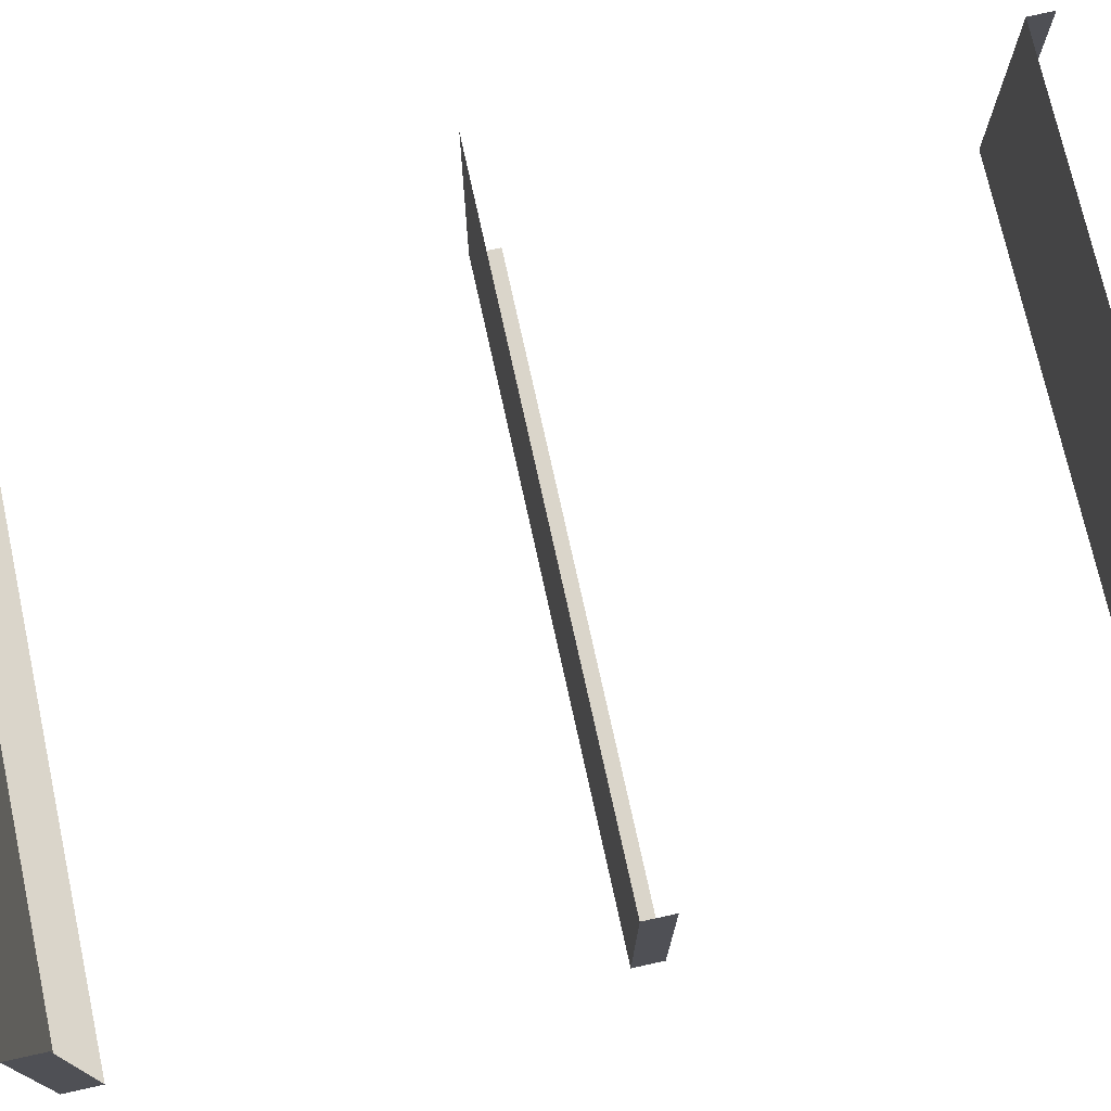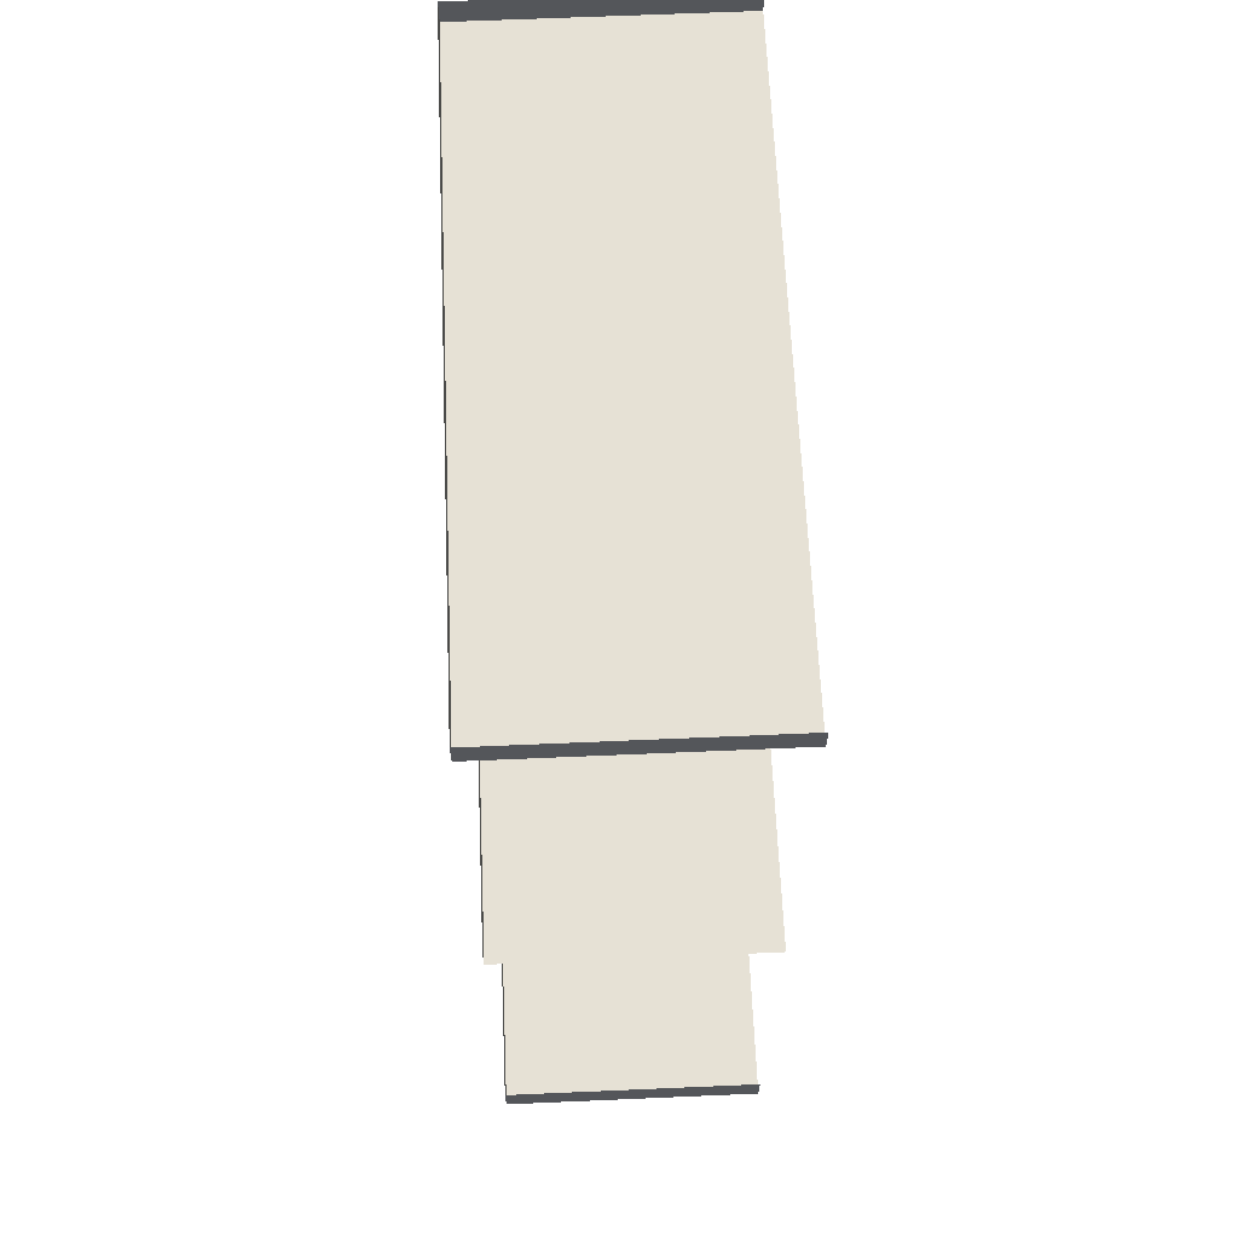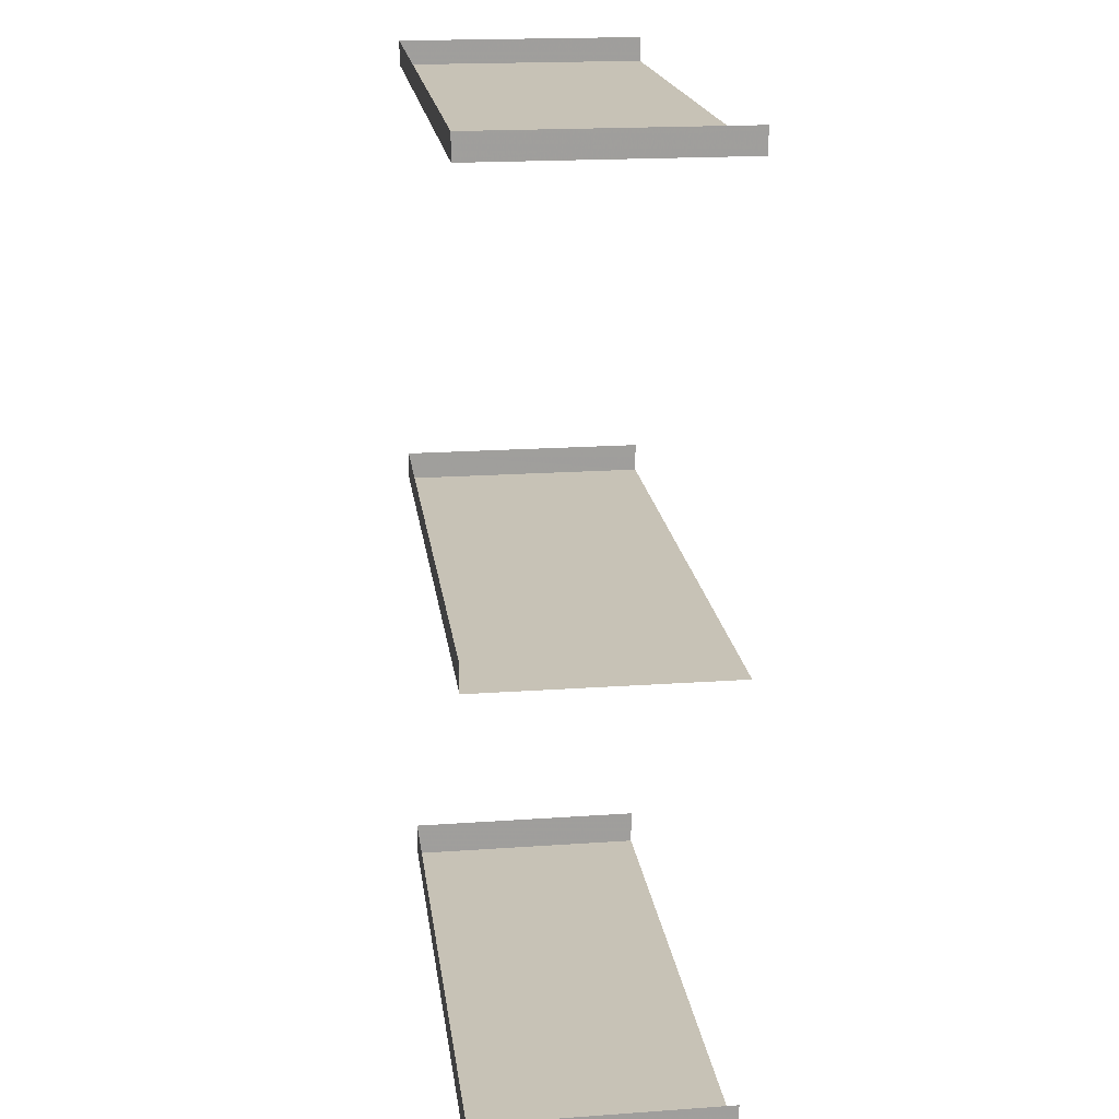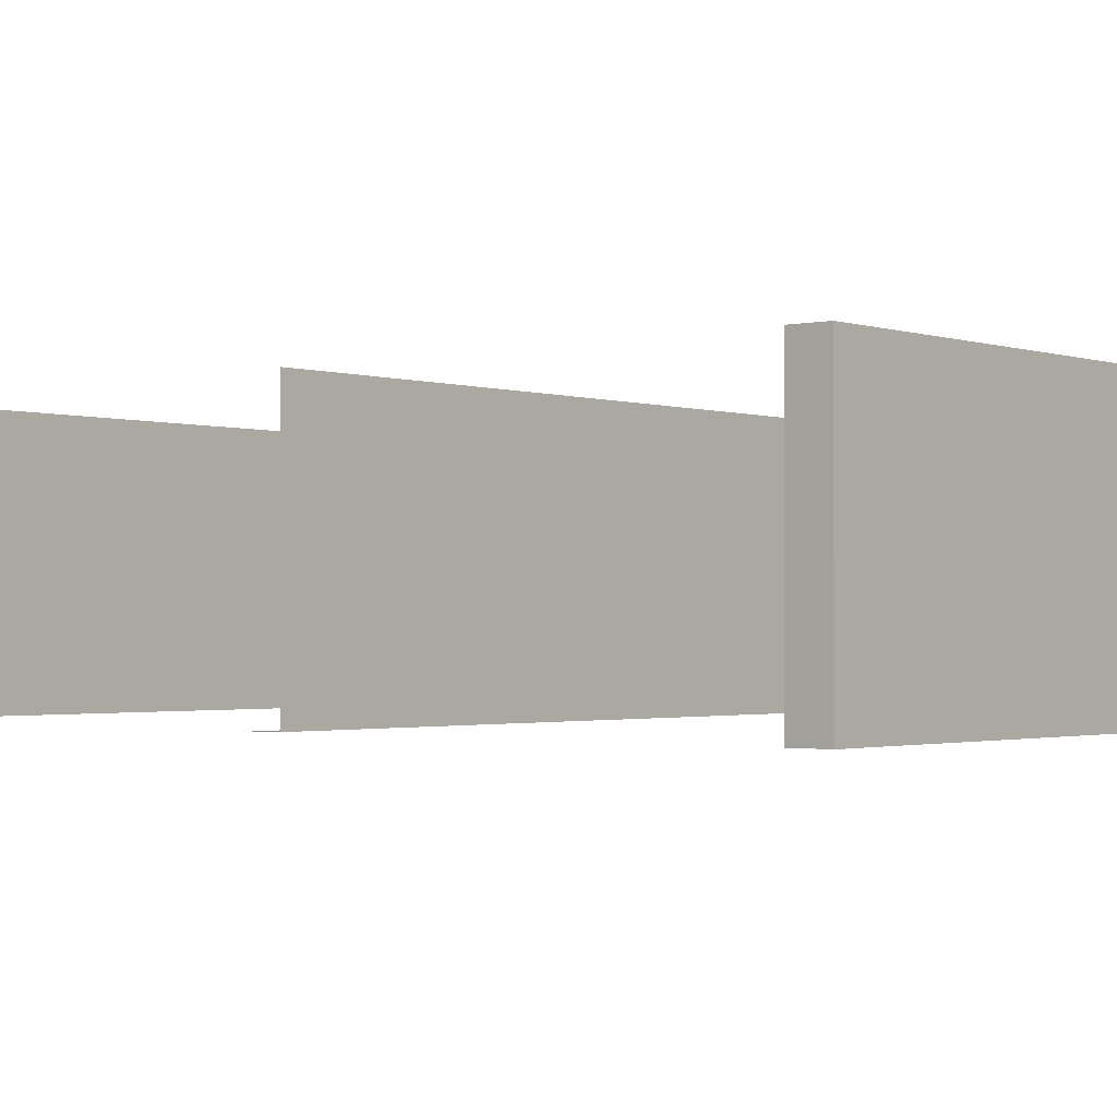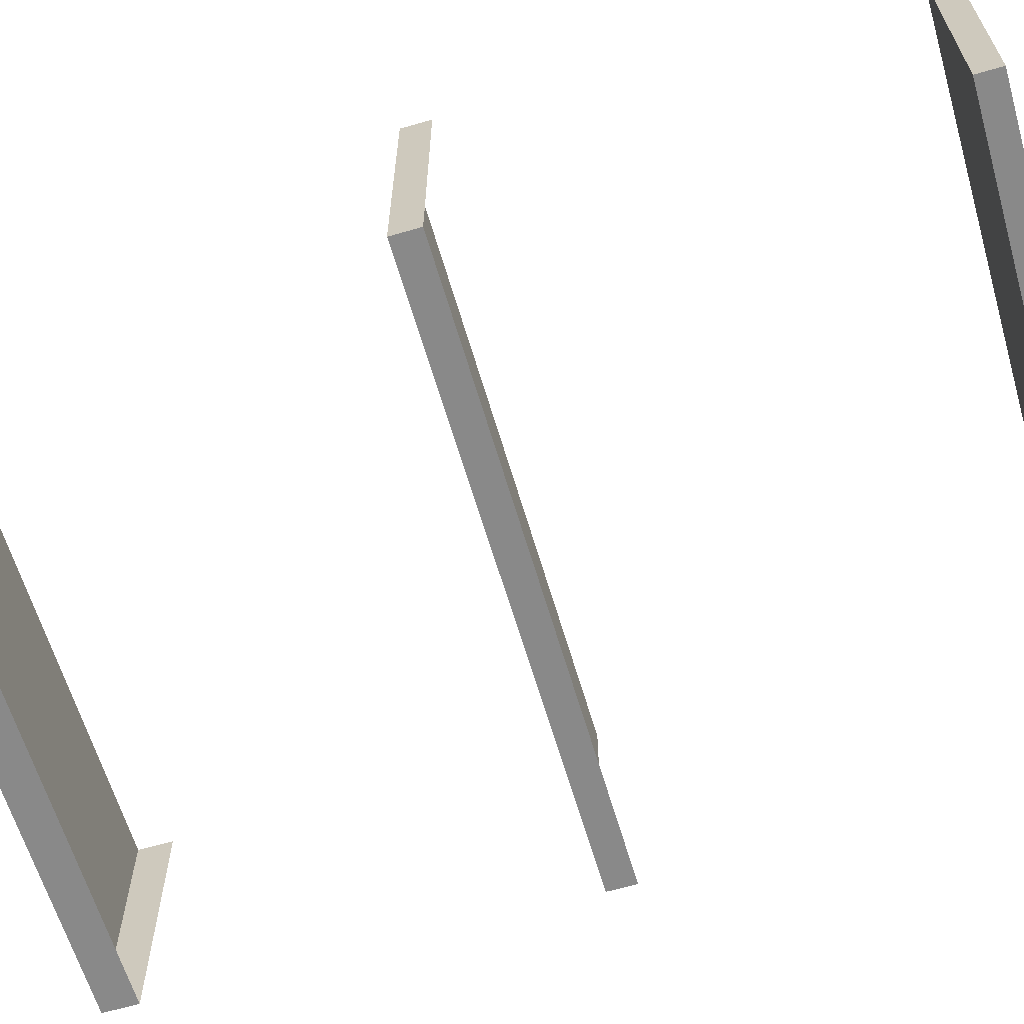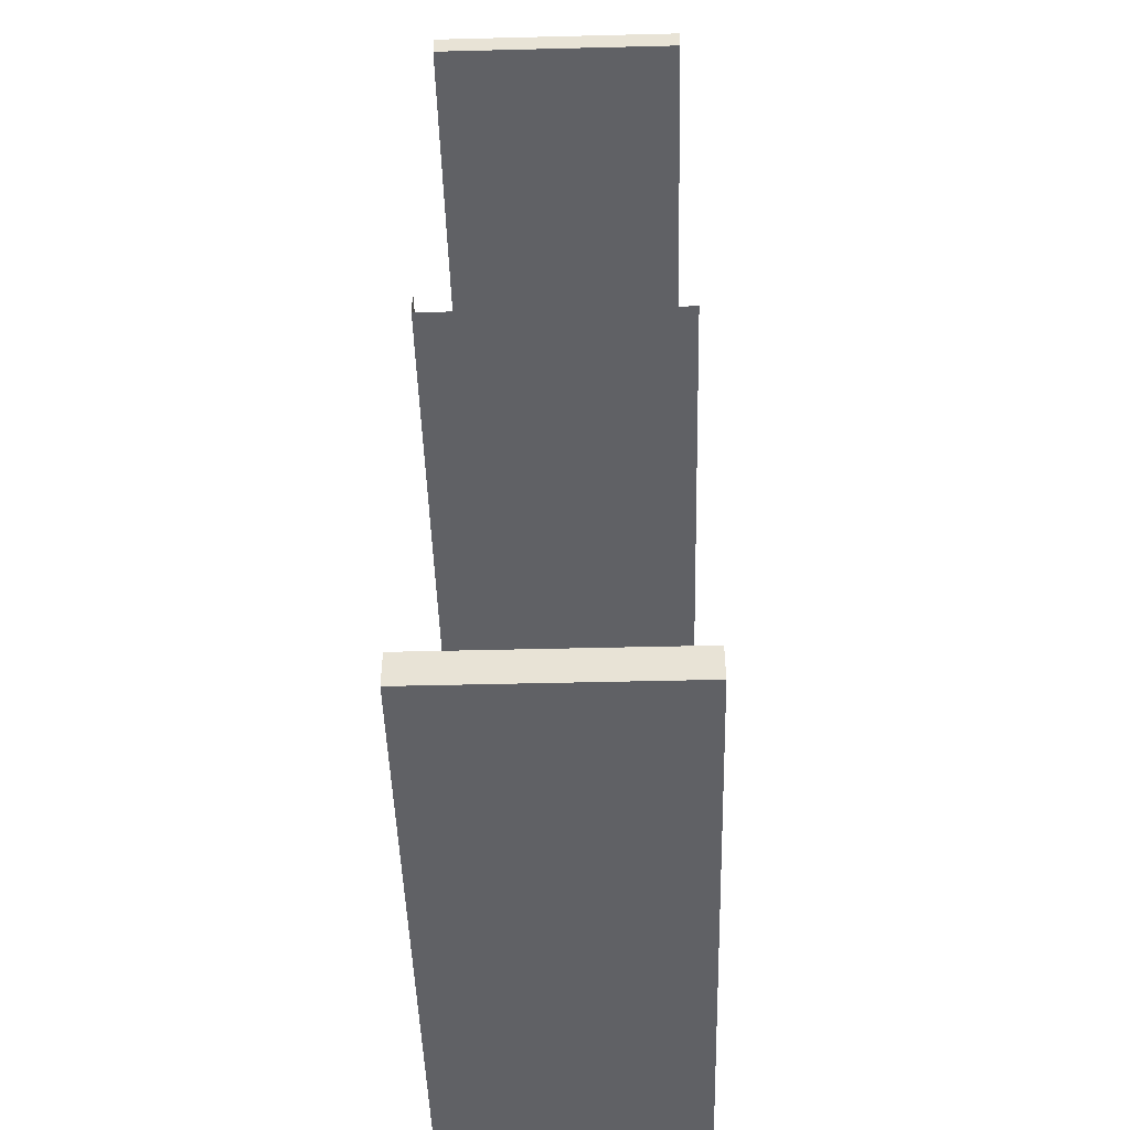
<metadata>
{"format":"obj","ext":"obj","renderer":"f3d","projection":"perspective","resolution":1024,"background":"white","views":[{"elev":74.3,"azim":77.6,"up":"+Z"},{"elev":64.6,"azim":-92.5,"up":"+Y"},{"elev":19.3,"azim":-97.5,"up":"+Y"},{"elev":-1.5,"azim":-50.5,"up":"+Z"},{"elev":-63.1,"azim":106.3,"up":"+Z"},{"elev":-47.5,"azim":-88.4,"up":"+Y"}]}
</metadata>
<code>
v -277.6 79.06 18.66
v -277.6 78.79 18.66
v -284.5 79.06 18.66
v -284.5 78.79 18.66
v -284.5 69.17 18.66
v -277.6 69.17 18.66
v -284.5 68.78 18.66
v -277.6 68.78 18.66
v -277.6 74.16 18.66
v -277.6 73.84 18.66
v -284.5 74.16 18.66
v -284.5 73.84 18.66
v -277.6 79.06 21.44
v -277.6 78.79 21.44
v -277.6 79.06 18.66
v -277.6 78.79 18.66
v -277.6 78.79 18.66
v -277.6 78.79 21.44
v -284.5 78.79 18.66
v -284.5 78.79 21.44
v -284.5 78.79 21.44
v -284.5 79.06 21.44
v -284.5 78.79 18.66
v -284.5 79.06 18.66
v -277.6 69.17 21.44
v -277.6 68.78 21.44
v -277.6 69.17 18.66
v -277.6 68.78 18.66
v -277.6 68.78 18.66
v -277.6 68.78 21.44
v -284.5 68.78 18.66
v -284.5 68.78 21.44
v -284.5 68.78 21.44
v -284.5 69.17 21.44
v -284.5 68.78 18.66
v -284.5 69.17 18.66
v -277.6 74.16 21.44
v -277.6 73.84 21.44
v -277.6 74.16 18.66
v -277.6 73.84 18.66
v -277.6 73.84 18.66
v -277.6 73.84 21.44
v -284.5 73.84 18.66
v -284.5 73.84 21.44
v -284.5 73.84 21.44
v -284.5 74.16 21.44
v -284.5 73.84 18.66
v -284.5 74.16 18.66
f 1 2 3
f 3 2 4
f 3 4 4
f 4 4 5
f 4 5 5
f 5 5 6
f 5 6 7
f 7 6 8
f 7 8 8
f 8 8 9
f 8 9 9
f 9 9 10
f 9 10 11
f 11 10 12
f 11 12 12
f 12 12 13
f 12 13 13
f 13 13 14
f 13 14 15
f 15 14 16
f 15 16 16
f 16 16 17
f 16 17 17
f 17 17 18
f 17 18 19
f 19 18 20
f 19 20 20
f 20 20 21
f 20 21 21
f 21 21 22
f 21 22 23
f 23 22 24
f 23 24 24
f 24 24 25
f 24 25 25
f 25 25 26
f 25 26 27
f 27 26 28
f 27 28 28
f 28 28 29
f 28 29 29
f 29 29 30
f 29 30 31
f 31 30 32
f 31 32 32
f 32 32 33
f 32 33 33
f 33 33 34
f 33 34 35
f 35 34 36
f 35 36 36
f 36 36 37
f 36 37 37
f 37 37 38
f 37 38 39
f 39 38 40
f 39 40 40
f 40 40 41
f 40 41 41
f 41 41 42
f 41 42 43
f 43 42 44
f 43 44 44
f 44 44 45
f 44 45 45

</code>
